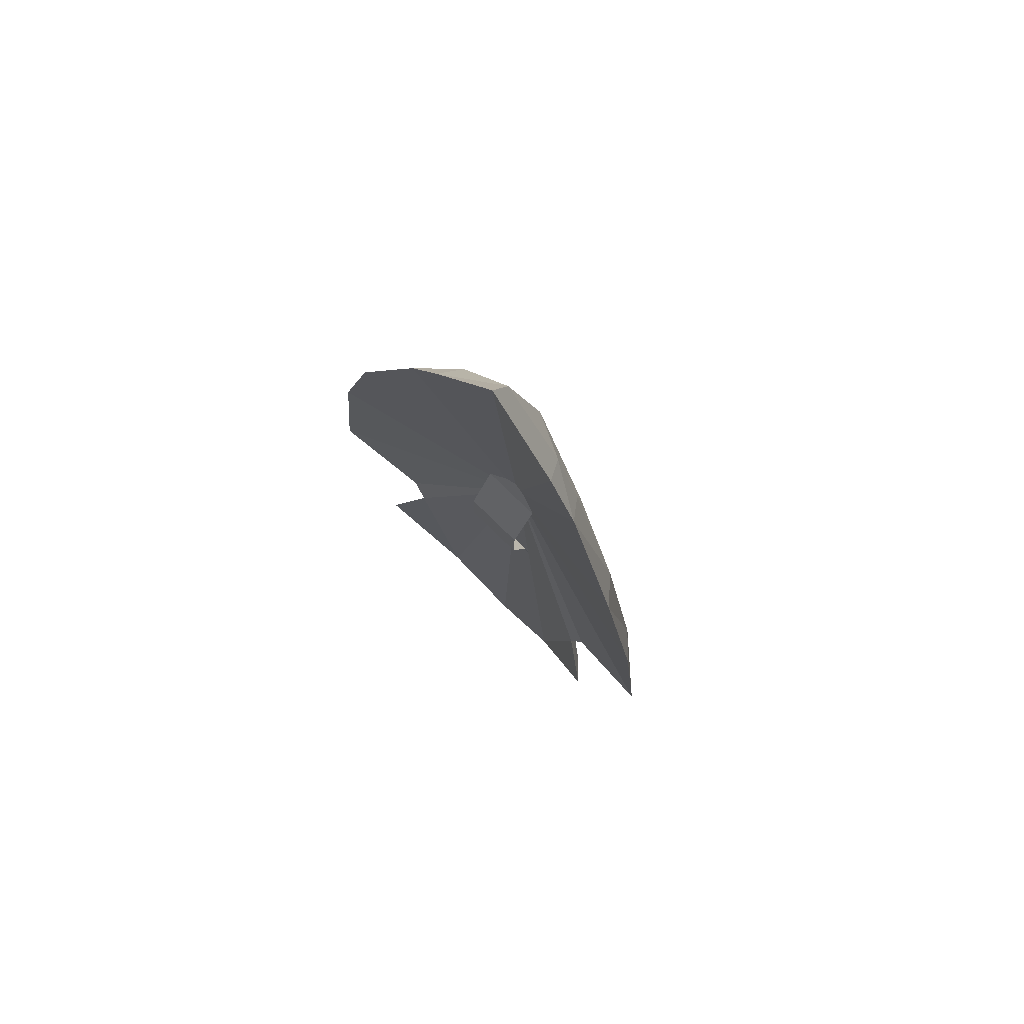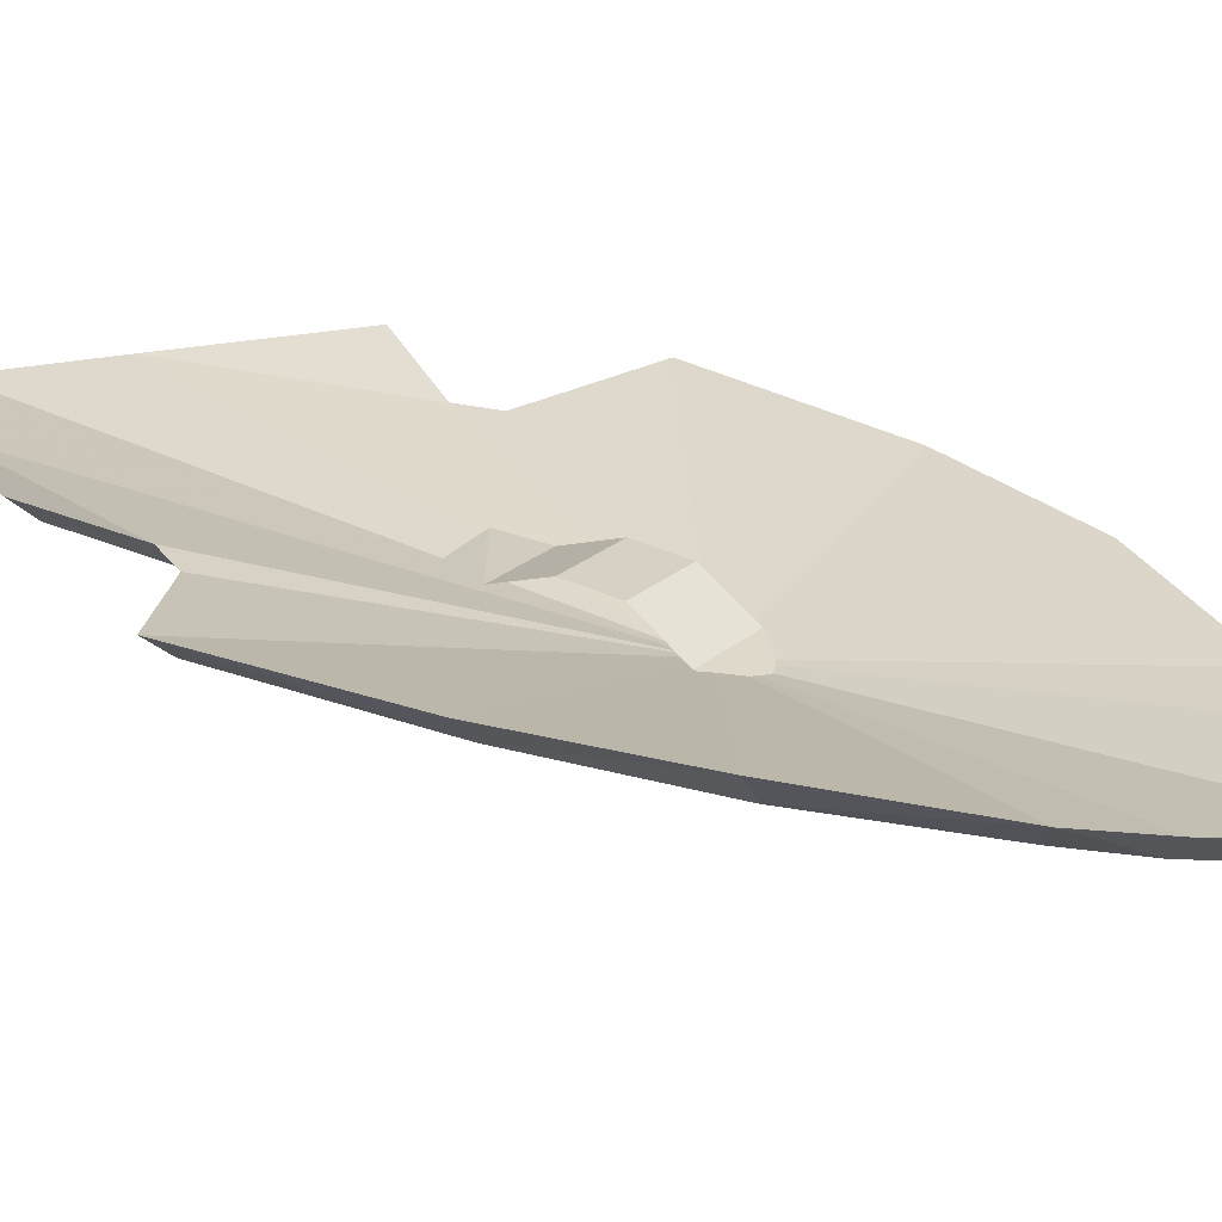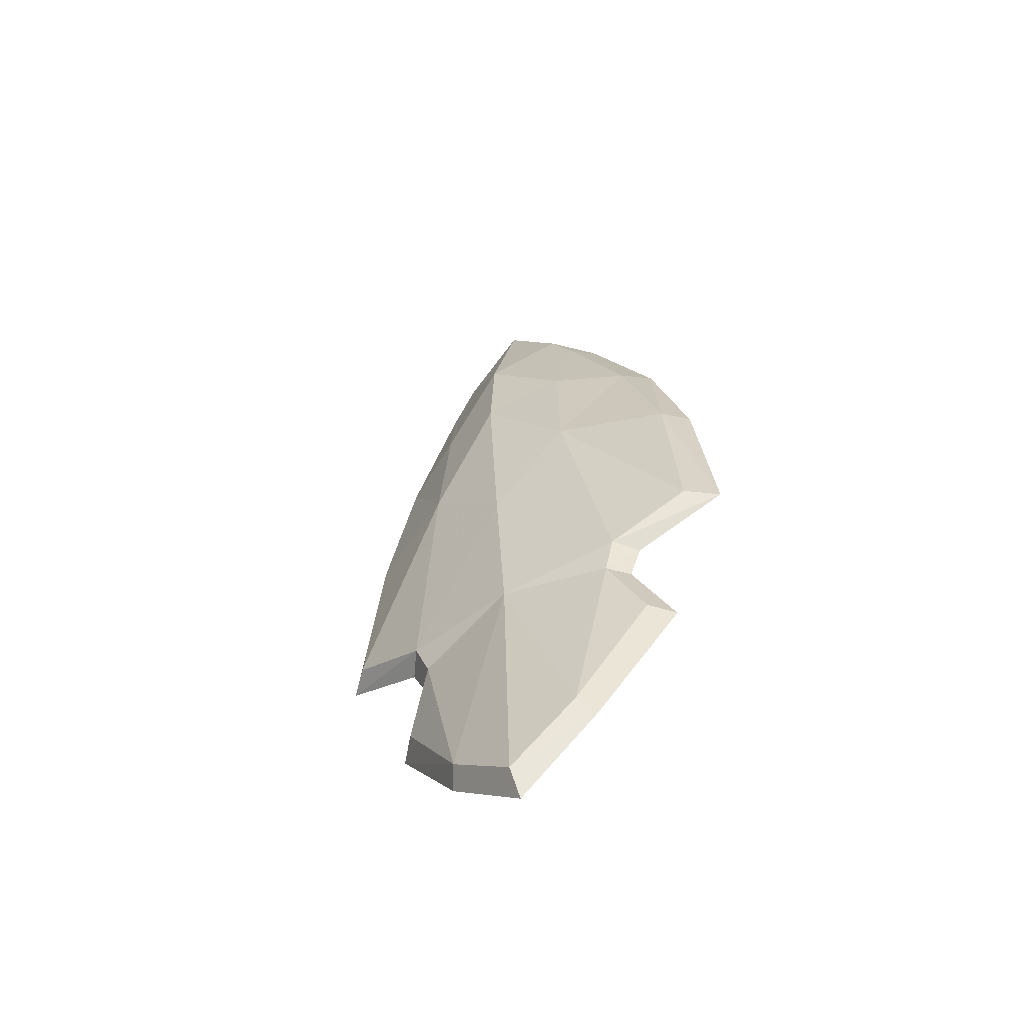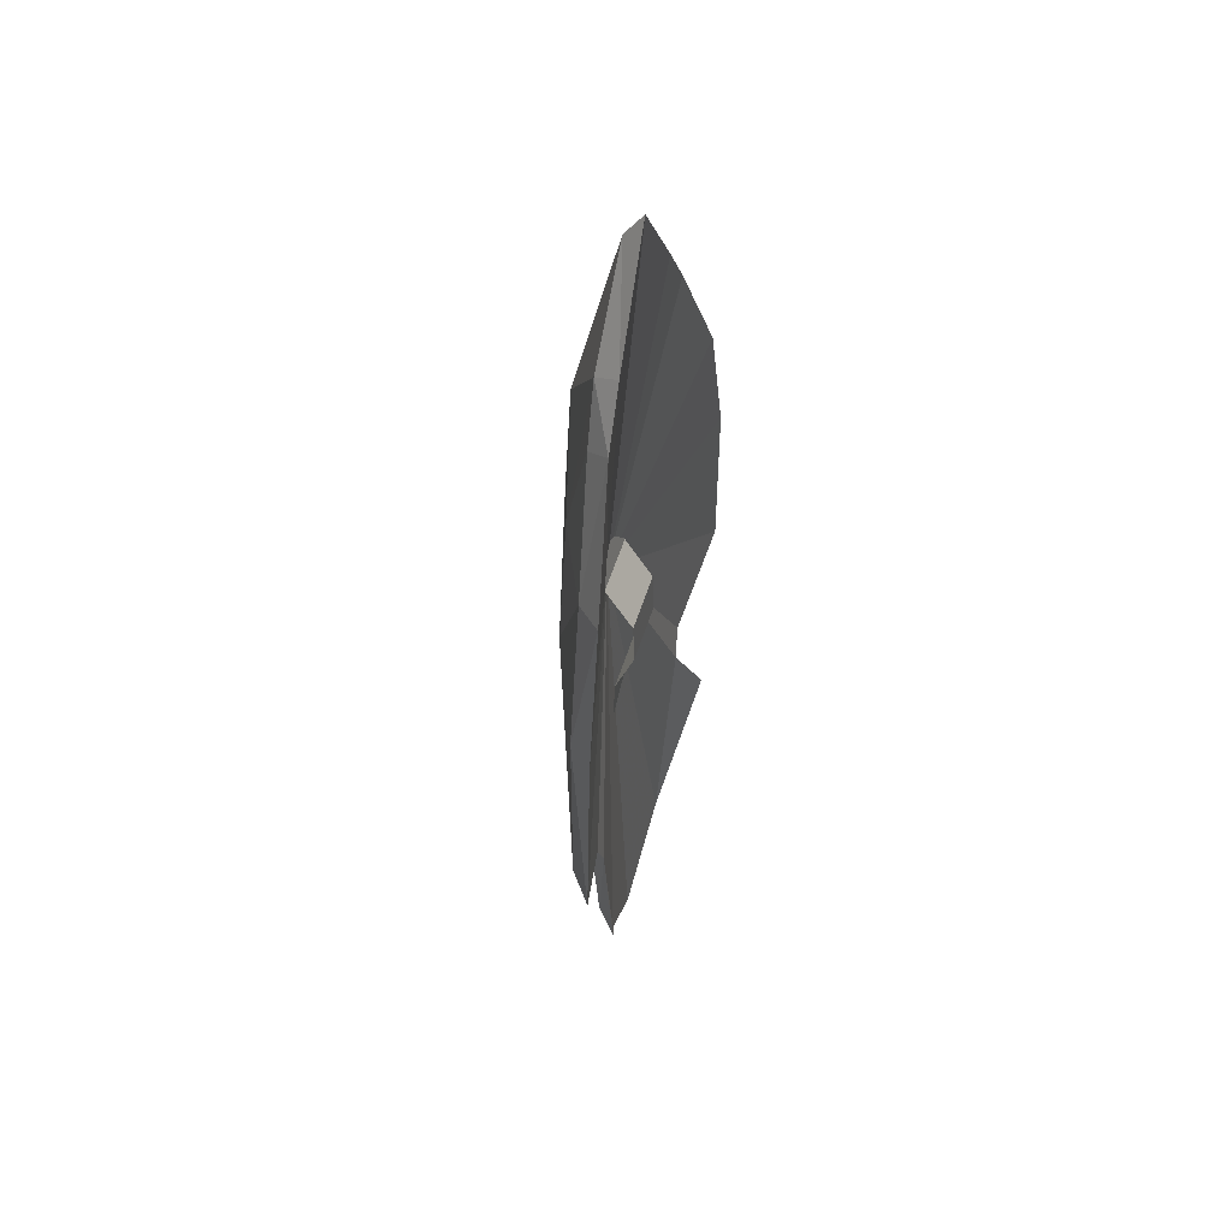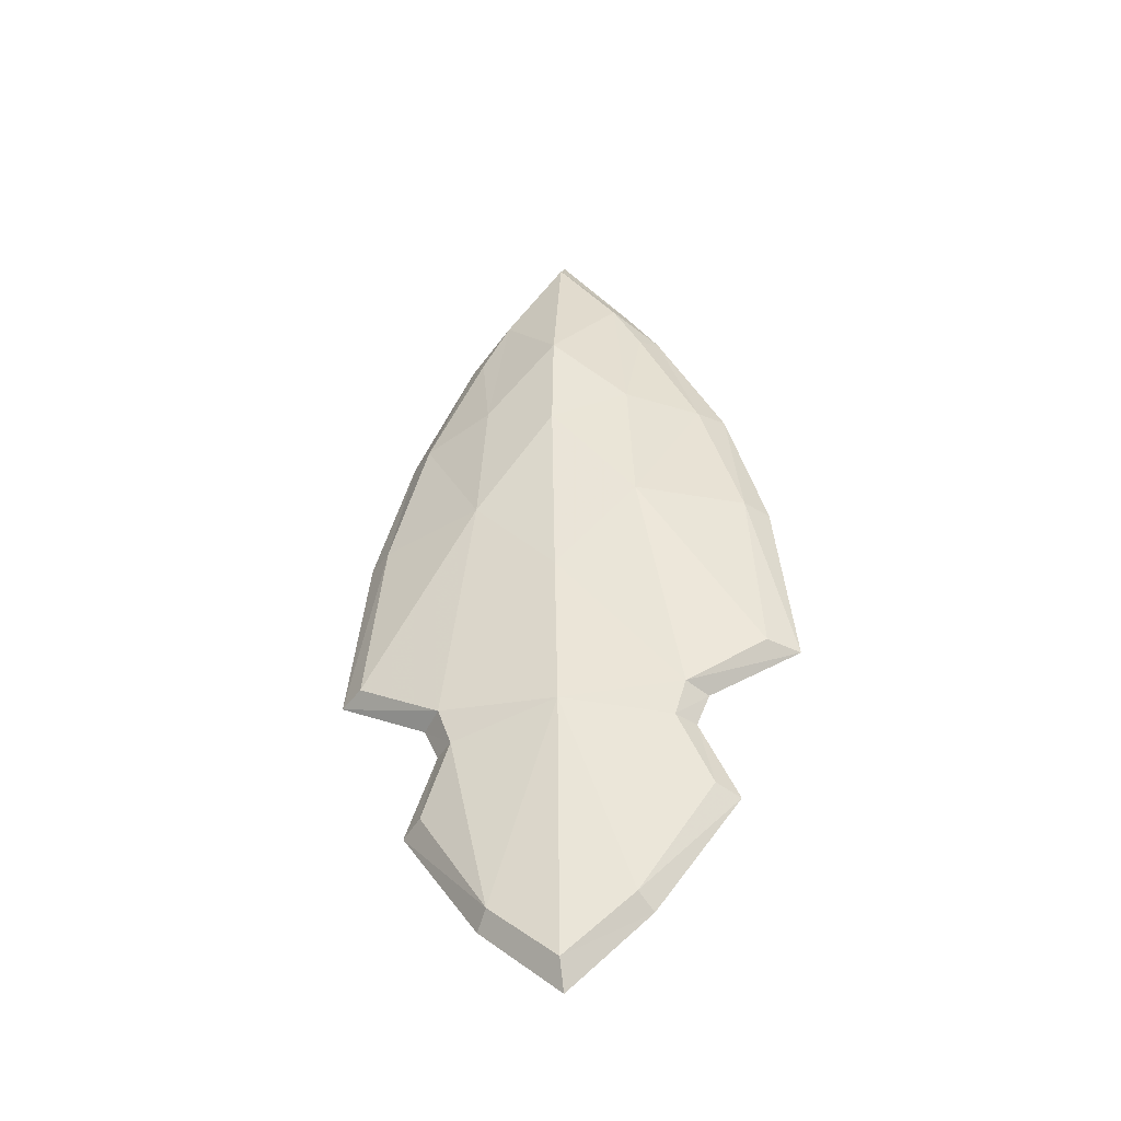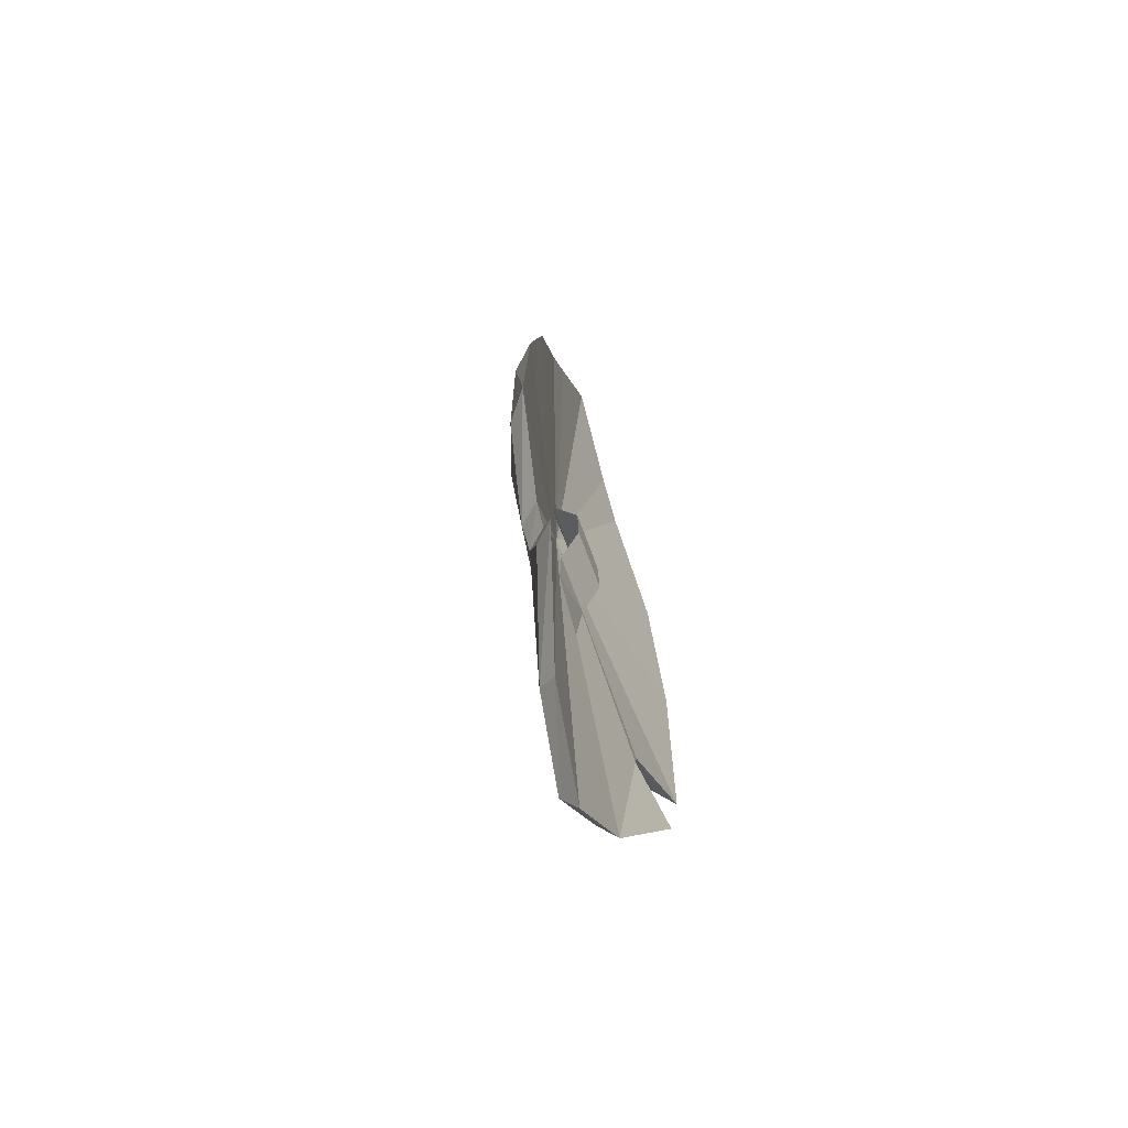
<metadata>
{"format":"obj","ext":"obj","renderer":"f3d","projection":"perspective","resolution":1024,"background":"white","views":[{"elev":76.2,"azim":-135.4,"up":"+Z"},{"elev":25.4,"azim":-52.8,"up":"+Y"},{"elev":-60.8,"azim":33.8,"up":"+Z"},{"elev":52.2,"azim":106.8,"up":"+Z"},{"elev":-43.9,"azim":11.5,"up":"+Z"},{"elev":-66.8,"azim":109.7,"up":"+Z"}]}
</metadata>
<code>
g common_LeftHandShield_64040
v -1.3 -0.01828 5.523
v 1.471 -0.01828 5.523
v 1.471 0.3233 3.477
v -1.3 0.3233 3.477
v 1.471 1.505 1.529
v -1.3 1.505 1.529
v 1.471 1.56 -0.5205
v -1.3 1.56 -0.5205
v 1.471 0.7401 -2.672
v -1.3 0.7401 -2.672
v 1.471 0.6777 -4.724
v -1.3 0.4262 -4.724
v -3.193 1.402 17.49
v -2.645 0.405 16.81
v -0.001947 0.5722 21.03
v 0.04777 1.372 22.19
v -8.292 1.085 2.788
v -6.553 0.8729 9.04
v -7.553 2.039 9.257
v -9.316 2.128 2.835
v -10.11 1.958 -5.542
v -9.053 1.023 -5.377
v 0.01573 0.157 -20.78
v -2.982 0.4939 -17.97
v -3.507 1.27 -18.55
v 0.03008 0.9336 -21.96
v -3.646 -0.8363 2.885
v -3.332 -0.5507 9.546
v -3.921 0.5068 14.39
v -4.663 1.488 15.13
v 0.02291 -0.9698 -1.223
v -5.289 0.3312 -7.745
v -6.124 1.383 -7.936
v -4.758 0.624 -9.322
v 0.02291 -0.302 -8.386
v -5.527 1.495 -9.347
v -6.152 1.461 -12.46
v -7.074 2.372 -12.74
v 0.0241 -1.372 12.94
v 0.04777 1.372 22.19
v 0.02291 -0.02592 3.071
v -3.193 1.402 17.49
v -7.553 2.039 9.257
v -9.316 2.128 2.835
v -10.11 1.958 -5.542
v -3.507 1.27 -18.55
v 0.03008 0.9336 -21.96
v -4.663 1.488 15.13
v -6.124 1.383 -7.936
v -5.527 1.495 -9.347
v -7.074 2.372 -12.74
v 0.02291 -1.673 7.558
v 3.207 1.431 17.47
v 2.725 0.3741 16.83
v 8.36 1.079 2.797
v 9.341 2.135 2.826
v 7.649 1.994 9.272
v 6.551 0.9188 9.026
v 10.13 2.218 -5.535
v 8.809 1.204 -5.405
v 3.548 1.275 -18.55
v 3.032 0.4887 -17.97
v 3.692 -0.8363 2.885
v 3.377 -0.5507 9.518
v 4.704 1.496 15.13
v 3.974 0.4987 14.39
v 5.332 0.451 -7.733
v 6.169 1.407 -7.949
v 4.801 0.6327 -9.313
v 5.579 1.486 -9.355
v 6.193 1.465 -12.47
v 7.125 2.368 -12.74
v 3.207 1.431 17.47
v 7.649 1.994 9.272
v 9.341 2.135 2.826
v 10.13 2.218 -5.535
v 3.548 1.275 -18.55
v 4.704 1.496 15.13
v 6.169 1.407 -7.949
v 5.579 1.486 -9.355
v 7.125 2.368 -12.74
f 1 2 3
f 3 4 1
f 4 3 5
f 5 6 4
f 6 5 7
f 7 8 6
f 8 7 9
f 9 10 8
f 10 9 11
f 11 12 10
f 13 14 15
f 15 16 13
f 17 18 19
f 19 20 17
f 21 22 17
f 17 20 21
f 23 24 25
f 25 26 23
f 22 27 17
f 27 28 18
f 18 17 27
f 18 29 30
f 30 19 18
f 29 28 14
f 31 27 32
f 21 33 32
f 32 22 21
f 34 35 32
f 34 32 33
f 33 36 34
f 24 35 34
f 24 37 38
f 38 25 24
f 37 34 36
f 36 38 37
f 35 24 23
f 18 28 29
f 15 14 39
f 30 29 14
f 14 13 30
f 40 41 42
f 43 41 44
f 44 41 45
f 46 41 47
f 48 41 43
f 45 41 49
f 49 41 50
f 50 41 46
f 46 51 50
f 42 41 48
f 28 52 39
f 27 31 52
f 27 52 28
f 32 35 31
f 53 16 15
f 15 54 53
f 55 56 57
f 57 58 55
f 59 56 55
f 55 60 59
f 23 26 61
f 61 62 23
f 60 55 63
f 63 55 58
f 58 64 63
f 58 57 65
f 65 66 58
f 54 39 64
f 60 63 67
f 67 68 59
f 59 60 67
f 69 67 35
f 69 70 68
f 68 67 69
f 62 71 69
f 62 61 72
f 72 71 62
f 71 72 70
f 70 69 71
f 35 23 62
f 58 66 64
f 15 39 54
f 65 53 54
f 54 66 65
f 40 73 41
f 74 75 41
f 75 76 41
f 77 47 41
f 78 74 41
f 76 79 41
f 79 80 41
f 77 41 80
f 80 81 77
f 73 78 41
f 64 39 52
f 63 52 31
f 63 64 52
f 67 31 35
f 64 66 54
f 28 39 14
f 69 35 62
f 34 37 24
f 63 31 67
f 27 22 32

</code>
